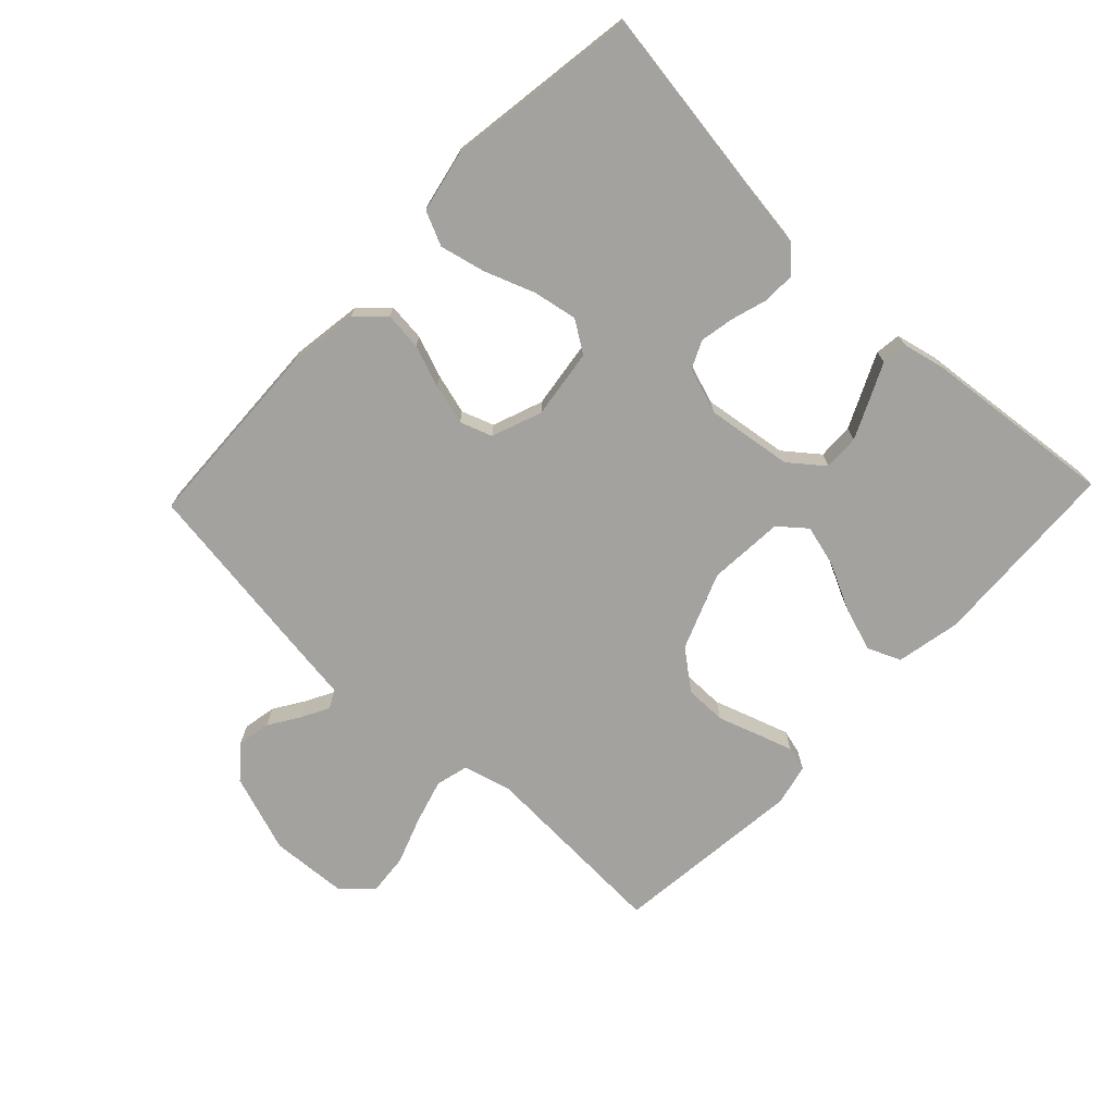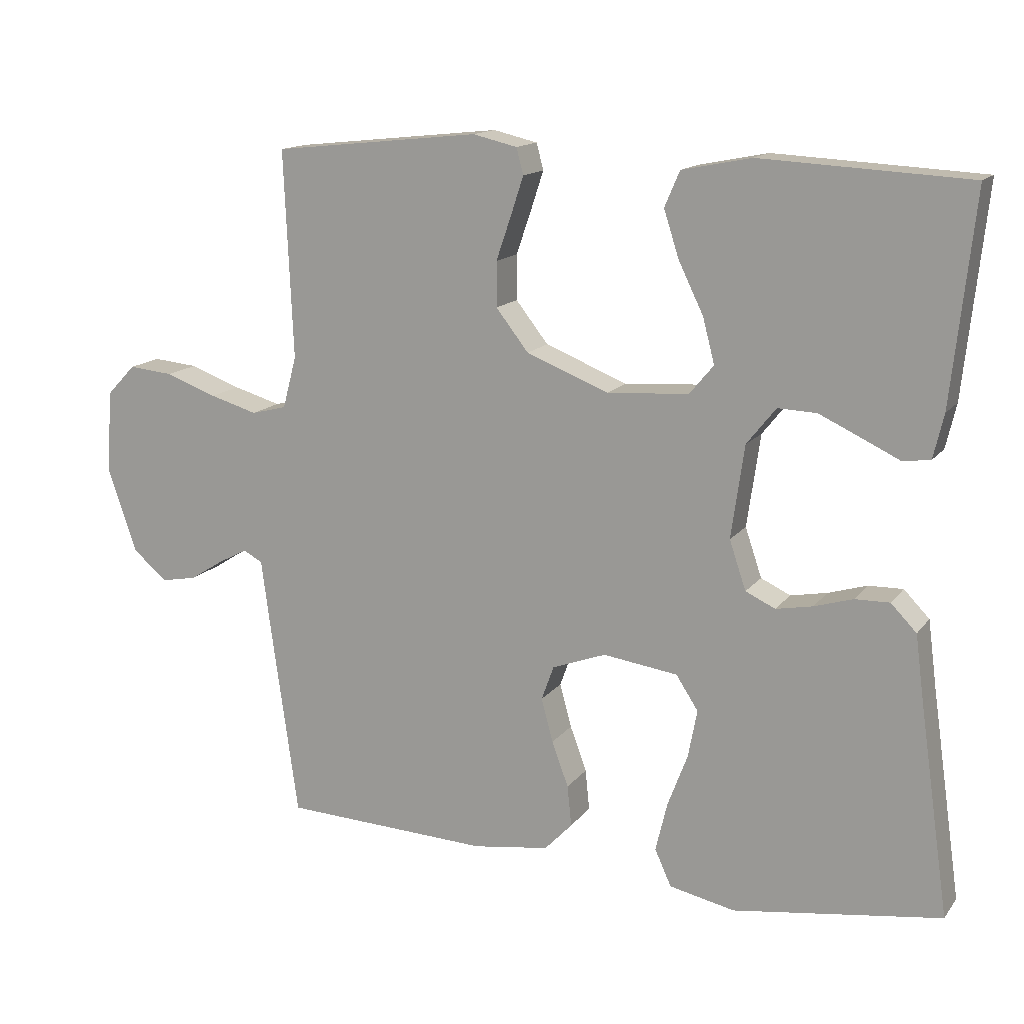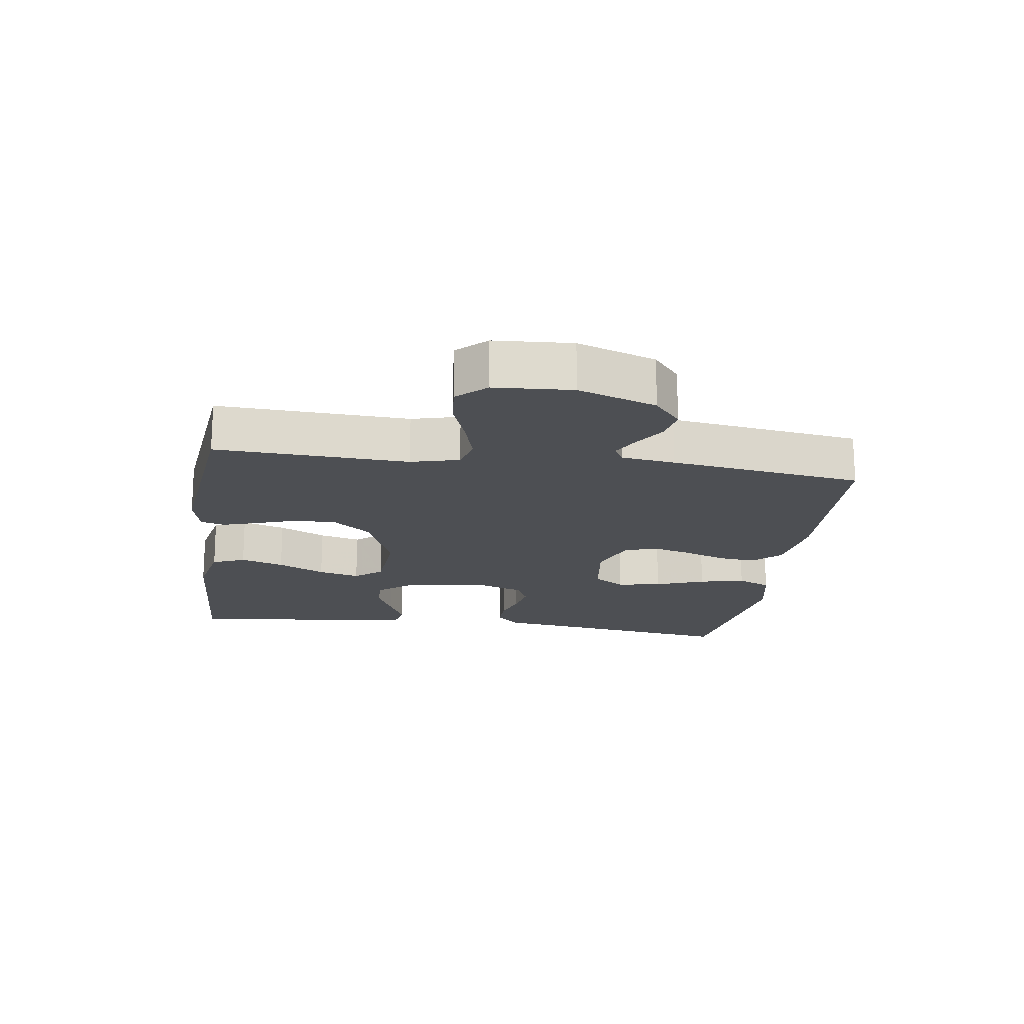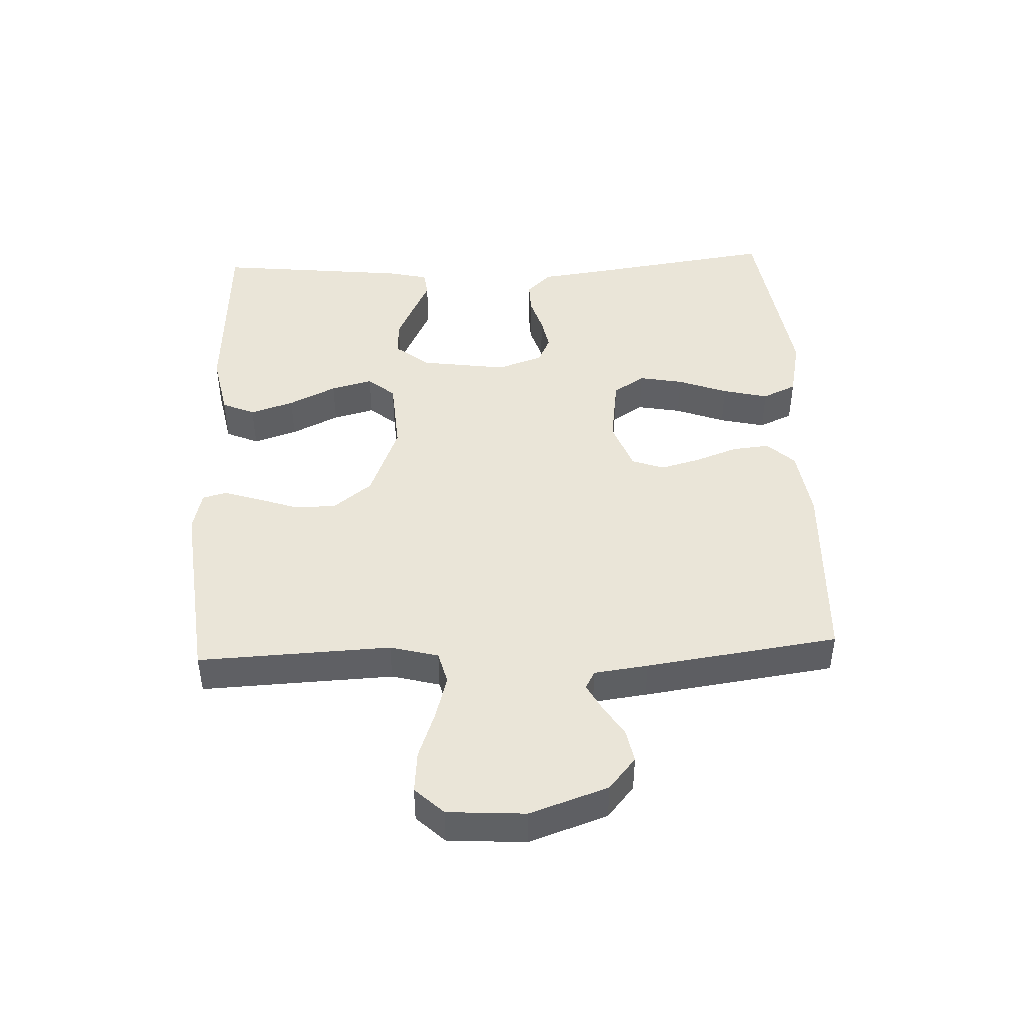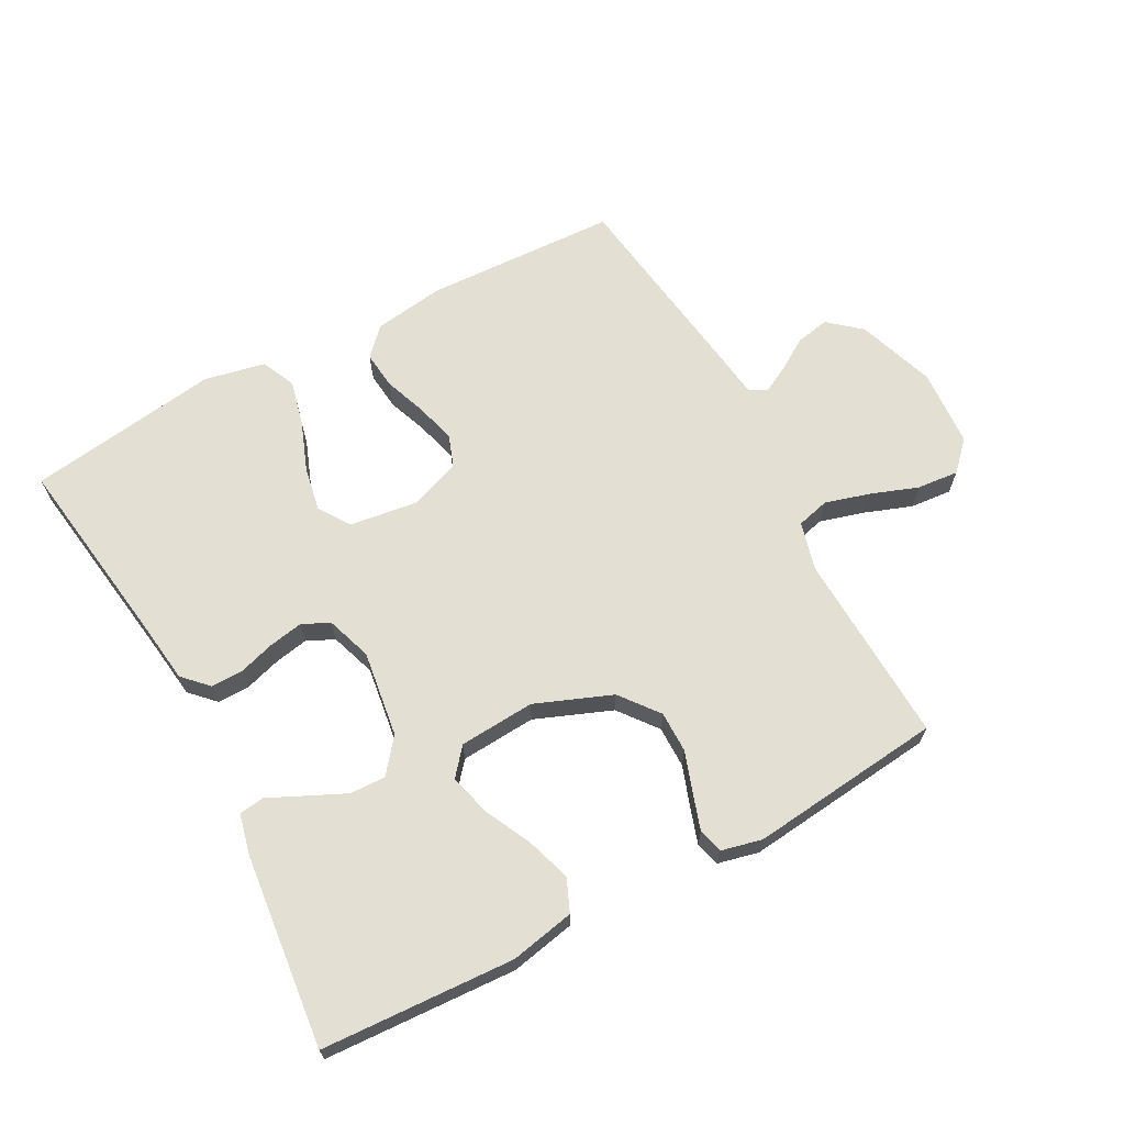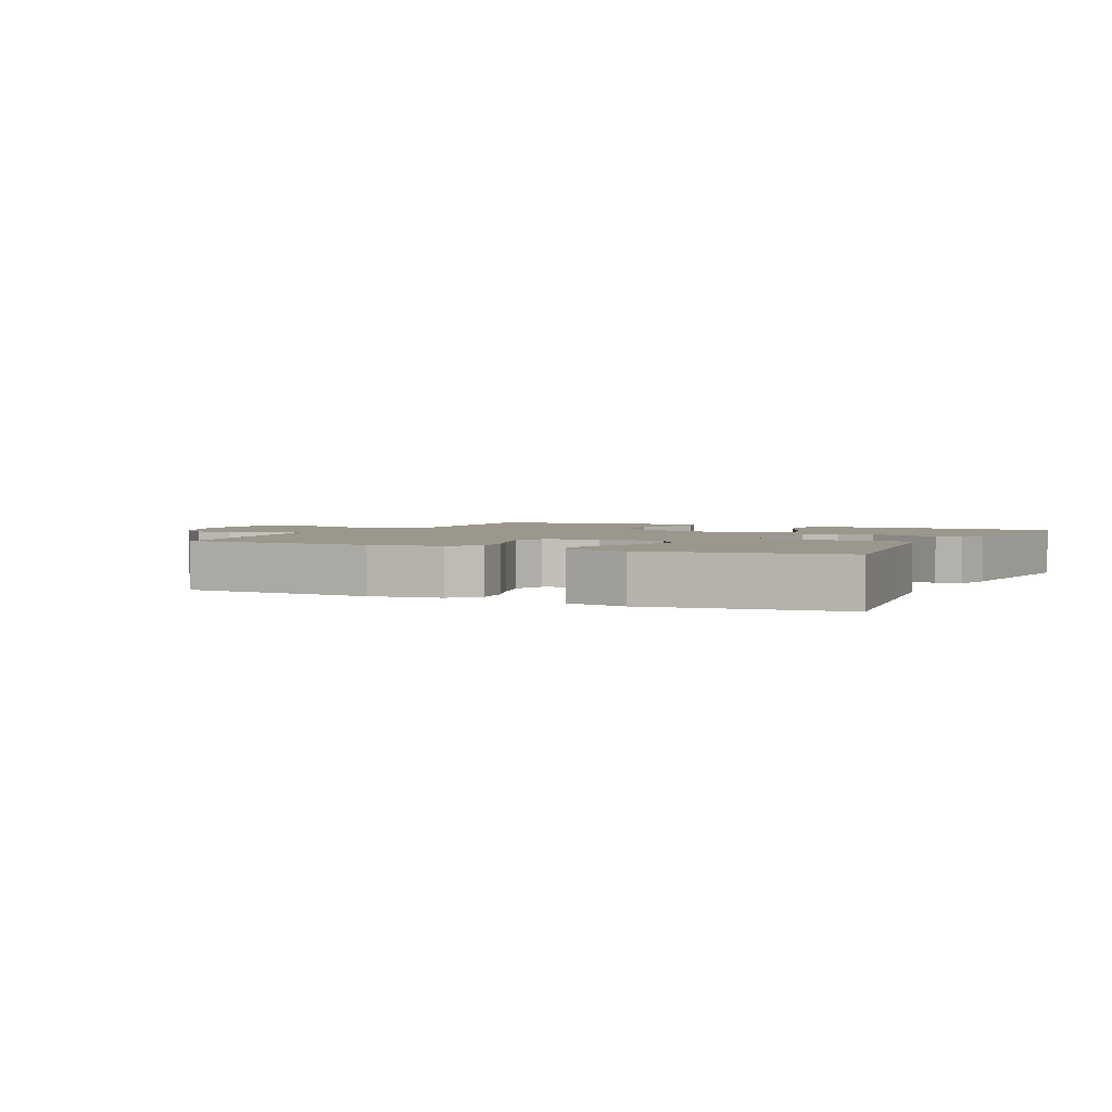
<metadata>
{"format":"obj","ext":"obj","renderer":"f3d","projection":"perspective","resolution":1024,"background":"white","views":[{"elev":-72.4,"azim":-133.6,"up":"+Y"},{"elev":14.5,"azim":-156.3,"up":"+Z"},{"elev":-18.0,"azim":81.7,"up":"+Y"},{"elev":44.7,"azim":87.5,"up":"+Y"},{"elev":66.6,"azim":-28.3,"up":"+Y"},{"elev":2.6,"azim":-154.3,"up":"+Y"}]}
</metadata>
<code>
v -0.5 0.07 0.5
v -0.2 0.07 0.516
v -0.1 0.07 0.496
v -0.078 0.07 0.445
v -0.1 0.07 0.377
v -0.136 0.07 0.303
v -0.153 0.07 0.238
v -0.118 0.07 0.196
v 0 0.07 0.188
v 0.119 0.07 0.235
v 0.166 0.07 0.295
v 0.166 0.07 0.36
v 0.144 0.07 0.424
v 0.126 0.07 0.479
v 0.136 0.07 0.517
v 0.2 0.07 0.532
v 0.5 0.07 0.5
v 0.487 0.07 0.2
v 0.507 0.07 0.125
v 0.558 0.07 0.112
v 0.627 0.07 0.132
v 0.701 0.07 0.159
v 0.766 0.07 0.165
v 0.808 0.07 0.121
v 0.816 0.07 0
v 0.774 0.07 -0.122
v 0.724 0.07 -0.164
v 0.672 0.07 -0.154
v 0.623 0.07 -0.123
v 0.581 0.07 -0.101
v 0.553 0.07 -0.116
v 0.542 0.07 -0.2
v 0.5 0.07 -0.5
v 0.2 0.07 -0.513
v 0.089 0.07 -0.497
v 0.049 0.07 -0.455
v 0.055 0.07 -0.396
v 0.079 0.07 -0.331
v 0.096 0.07 -0.268
v 0.078 0.07 -0.218
v 0 0.07 -0.189
v -0.108 0.07 -0.204
v -0.14 0.07 -0.253
v -0.127 0.07 -0.322
v -0.098 0.07 -0.399
v -0.081 0.07 -0.47
v -0.105 0.07 -0.523
v -0.2 0.07 -0.543
v -0.5 0.07 -0.5
v -0.457 0.07 -0.2
v -0.444 0.07 -0.101
v -0.407 0.07 -0.063
v -0.357 0.07 -0.064
v -0.301 0.07 -0.081
v -0.248 0.07 -0.091
v -0.205 0.07 -0.071
v -0.181 0.07 0
v -0.2 0.07 0.134
v -0.242 0.07 0.187
v -0.298 0.07 0.185
v -0.358 0.07 0.157
v -0.413 0.07 0.131
v -0.453 0.07 0.136
v -0.468 0.07 0.2
v -0.5 0 0.5
v -0.2 0 0.516
v -0.1 0 0.496
v -0.078 0 0.445
v -0.1 0 0.377
v -0.136 0 0.303
v -0.153 0 0.238
v -0.118 0 0.196
v 0 0 0.188
v 0.119 0 0.235
v 0.166 0 0.295
v 0.166 0 0.36
v 0.144 0 0.424
v 0.126 0 0.479
v 0.136 0 0.517
v 0.2 0 0.532
v 0.5 0 0.5
v 0.487 0 0.2
v 0.507 0 0.125
v 0.558 0 0.112
v 0.627 0 0.132
v 0.701 0 0.159
v 0.766 0 0.165
v 0.808 0 0.121
v 0.816 0 0
v 0.774 0 -0.122
v 0.724 0 -0.164
v 0.672 0 -0.154
v 0.623 0 -0.123
v 0.581 0 -0.101
v 0.553 0 -0.116
v 0.542 0 -0.2
v 0.5 0 -0.5
v 0.2 0 -0.513
v 0.089 0 -0.497
v 0.049 0 -0.455
v 0.055 0 -0.396
v 0.079 0 -0.331
v 0.096 0 -0.268
v 0.078 0 -0.218
v 0 0 -0.189
v -0.108 0 -0.204
v -0.14 0 -0.253
v -0.127 0 -0.322
v -0.098 0 -0.399
v -0.081 0 -0.47
v -0.105 0 -0.523
v -0.2 0 -0.543
v -0.5 0 -0.5
v -0.457 0 -0.2
v -0.444 0 -0.101
v -0.407 0 -0.063
v -0.357 0 -0.064
v -0.301 0 -0.081
v -0.248 0 -0.091
v -0.205 0 -0.071
v -0.181 0 0
v -0.2 0 0.134
v -0.242 0 0.187
v -0.298 0 0.185
v -0.358 0 0.157
v -0.413 0 0.131
v -0.453 0 0.136
v -0.468 0 0.2
f 4 5 6
f 3 4 6
f 2 3 6
f 1 2 6
f 64 1 6
f 63 64 6
f 62 63 6
f 61 62 6
f 60 61 6
f 59 60 6 7
f 58 59 7 8
f 57 58 8 9
f 56 57 9 10
f 52 53 54
f 51 52 54
f 50 51 54
f 50 54 55
f 49 50 55
f 48 49 55
f 47 48 55
f 46 47 55
f 45 46 55
f 44 45 55
f 43 44 55 56
f 36 37 38
f 35 36 38
f 34 35 38
f 33 34 38
f 32 33 38
f 31 32 38
f 30 31 38 39
f 27 28 29
f 26 27 29
f 25 26 29
f 24 25 29
f 23 24 29
f 22 23 29
f 21 22 29
f 20 21 29 30
f 30 39 40
f 20 30 40
f 19 20 40
f 16 17 18
f 15 16 18
f 14 15 18
f 13 14 18
f 12 13 18
f 11 12 18 19
f 42 43 56 10
f 19 40 41
f 11 19 41
f 10 11 41
f 10 41 42
f 70 69 68
f 70 68 67
f 70 67 66
f 70 66 65
f 70 65 128
f 70 128 127
f 70 127 126
f 70 126 125
f 70 125 124
f 71 70 124 123
f 72 71 123 122
f 73 72 122 121
f 74 73 121 120
f 118 117 116
f 118 116 115
f 118 115 114
f 119 118 114
f 119 114 113
f 119 113 112
f 119 112 111
f 119 111 110
f 119 110 109
f 119 109 108
f 120 119 108 107
f 102 101 100
f 102 100 99
f 102 99 98
f 102 98 97
f 102 97 96
f 102 96 95
f 103 102 95 94
f 93 92 91
f 93 91 90
f 93 90 89
f 93 89 88
f 93 88 87
f 93 87 86
f 93 86 85
f 94 93 85 84
f 104 103 94
f 104 94 84
f 104 84 83
f 82 81 80
f 82 80 79
f 82 79 78
f 82 78 77
f 82 77 76
f 83 82 76 75
f 74 120 107 106
f 105 104 83
f 105 83 75
f 105 75 74
f 106 105 74
f 1 65 66 2
f 2 66 67 3
f 3 67 68 4
f 4 68 69 5
f 5 69 70 6
f 6 70 71 7
f 7 71 72 8
f 8 72 73 9
f 9 73 74 10
f 10 74 75 11
f 11 75 76 12
f 12 76 77 13
f 13 77 78 14
f 14 78 79 15
f 15 79 80 16
f 16 80 81 17
f 17 81 82 18
f 18 82 83 19
f 19 83 84 20
f 20 84 85 21
f 21 85 86 22
f 22 86 87 23
f 23 87 88 24
f 24 88 89 25
f 25 89 90 26
f 26 90 91 27
f 27 91 92 28
f 28 92 93 29
f 29 93 94 30
f 30 94 95 31
f 31 95 96 32
f 32 96 97 33
f 33 97 98 34
f 34 98 99 35
f 35 99 100 36
f 36 100 101 37
f 37 101 102 38
f 38 102 103 39
f 39 103 104 40
f 40 104 105 41
f 41 105 106 42
f 42 106 107 43
f 43 107 108 44
f 44 108 109 45
f 45 109 110 46
f 46 110 111 47
f 47 111 112 48
f 48 112 113 49
f 49 113 114 50
f 50 114 115 51
f 51 115 116 52
f 52 116 117 53
f 53 117 118 54
f 54 118 119 55
f 55 119 120 56
f 56 120 121 57
f 57 121 122 58
f 58 122 123 59
f 59 123 124 60
f 60 124 125 61
f 61 125 126 62
f 62 126 127 63
f 63 127 128 64
f 64 128 65 1

</code>
